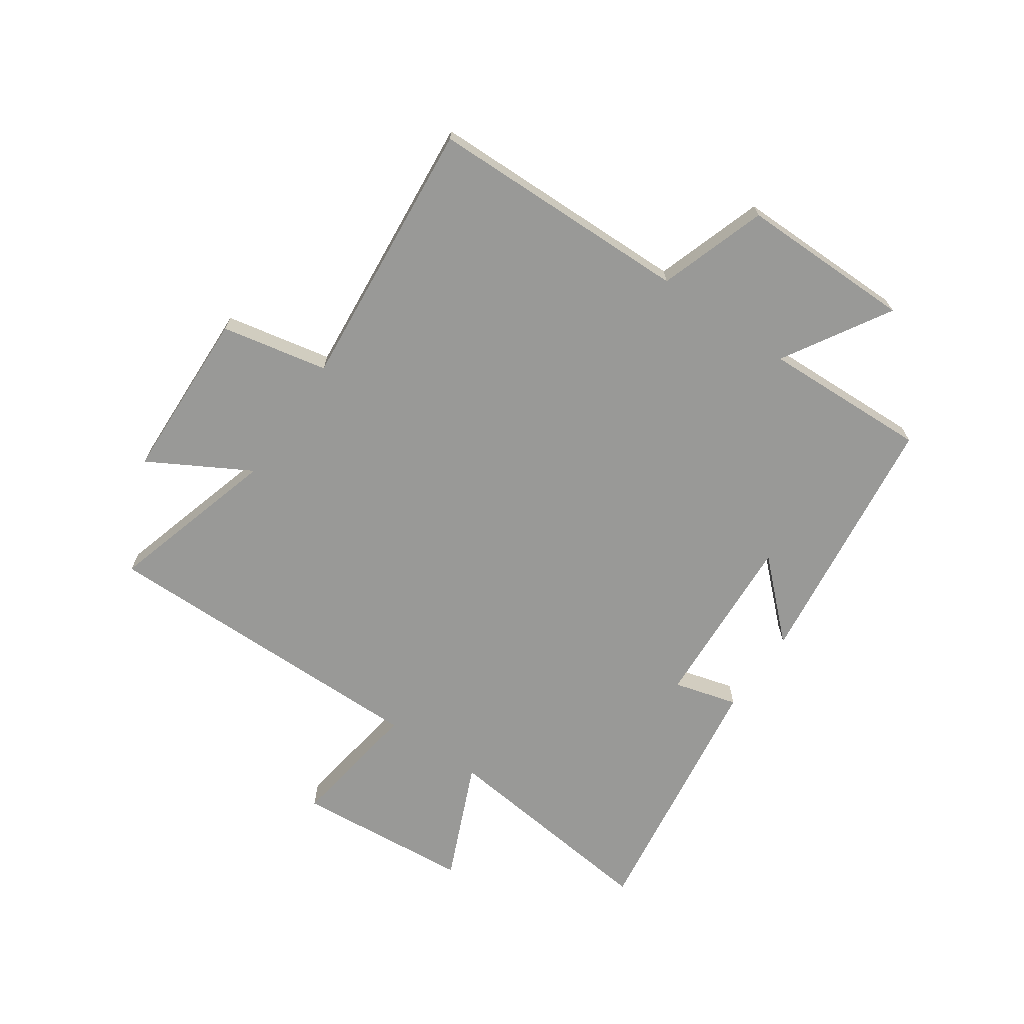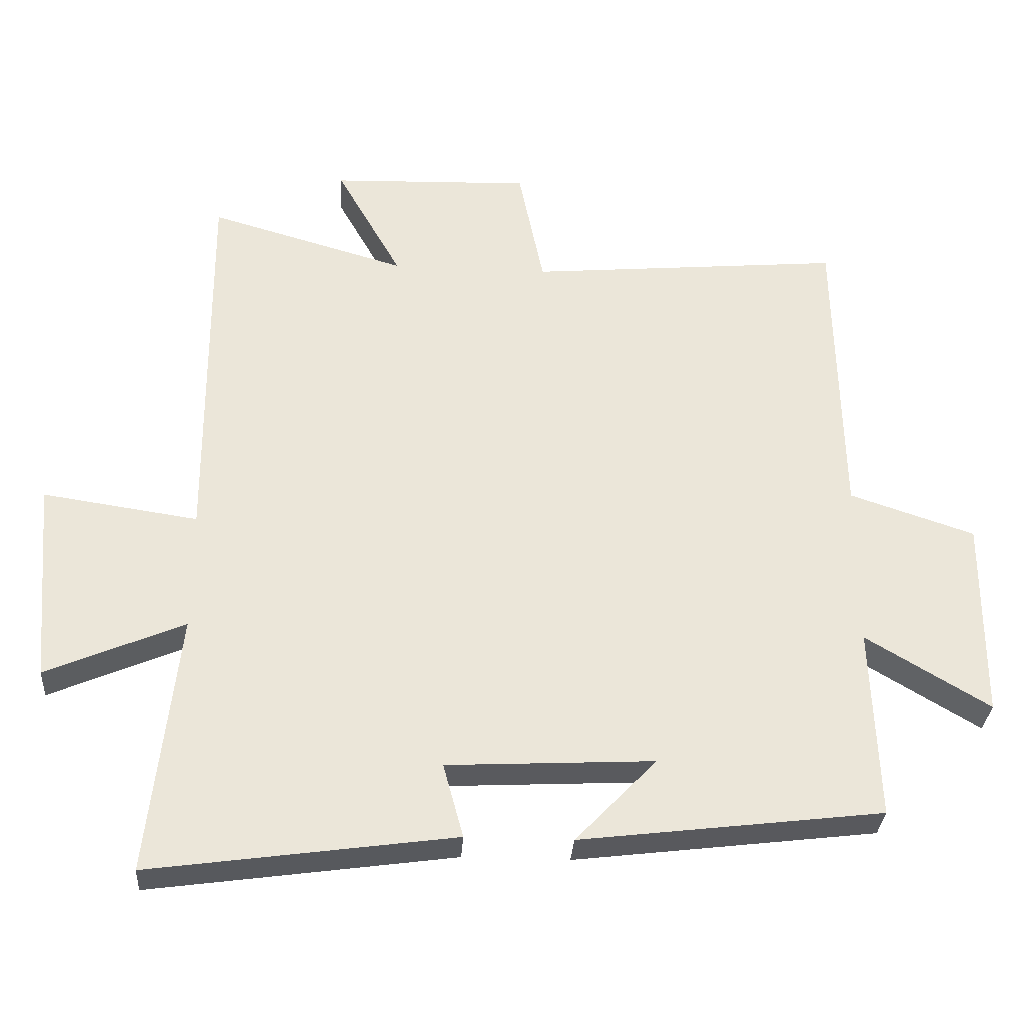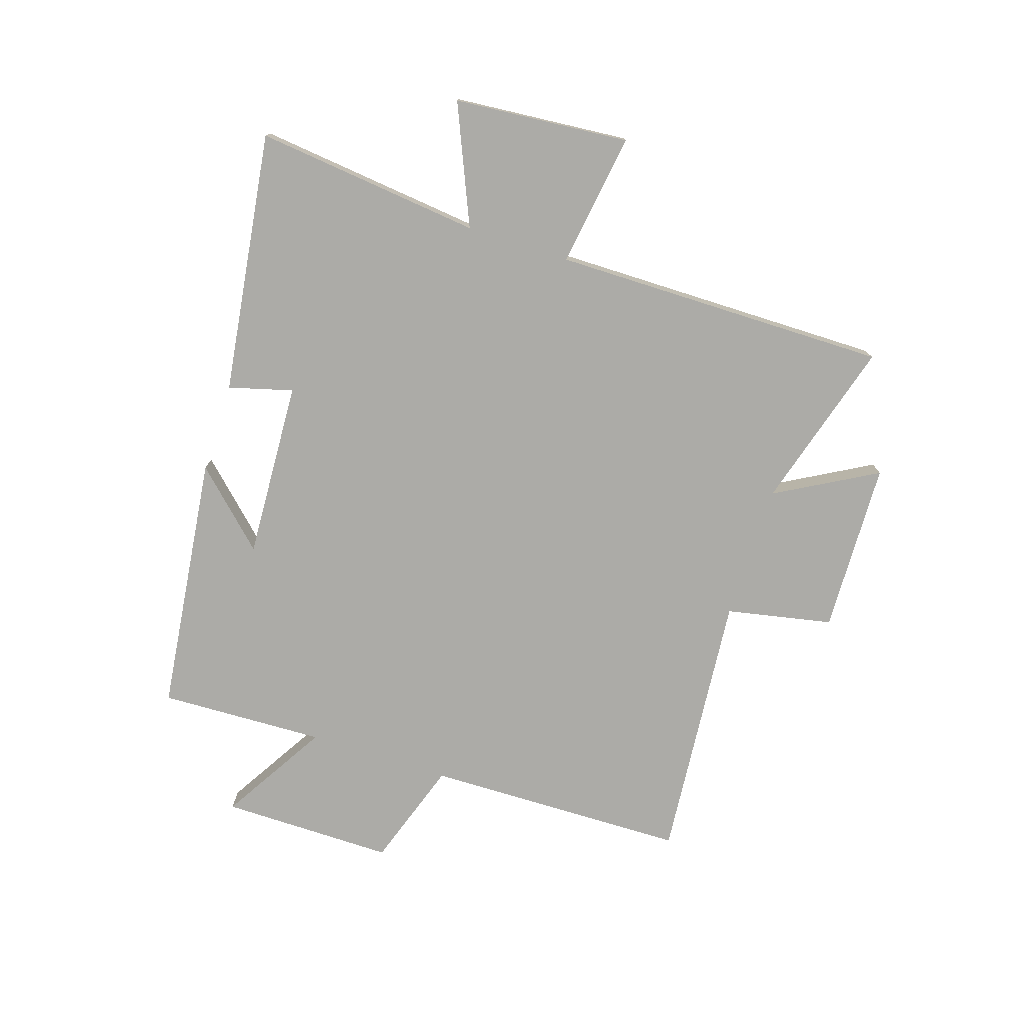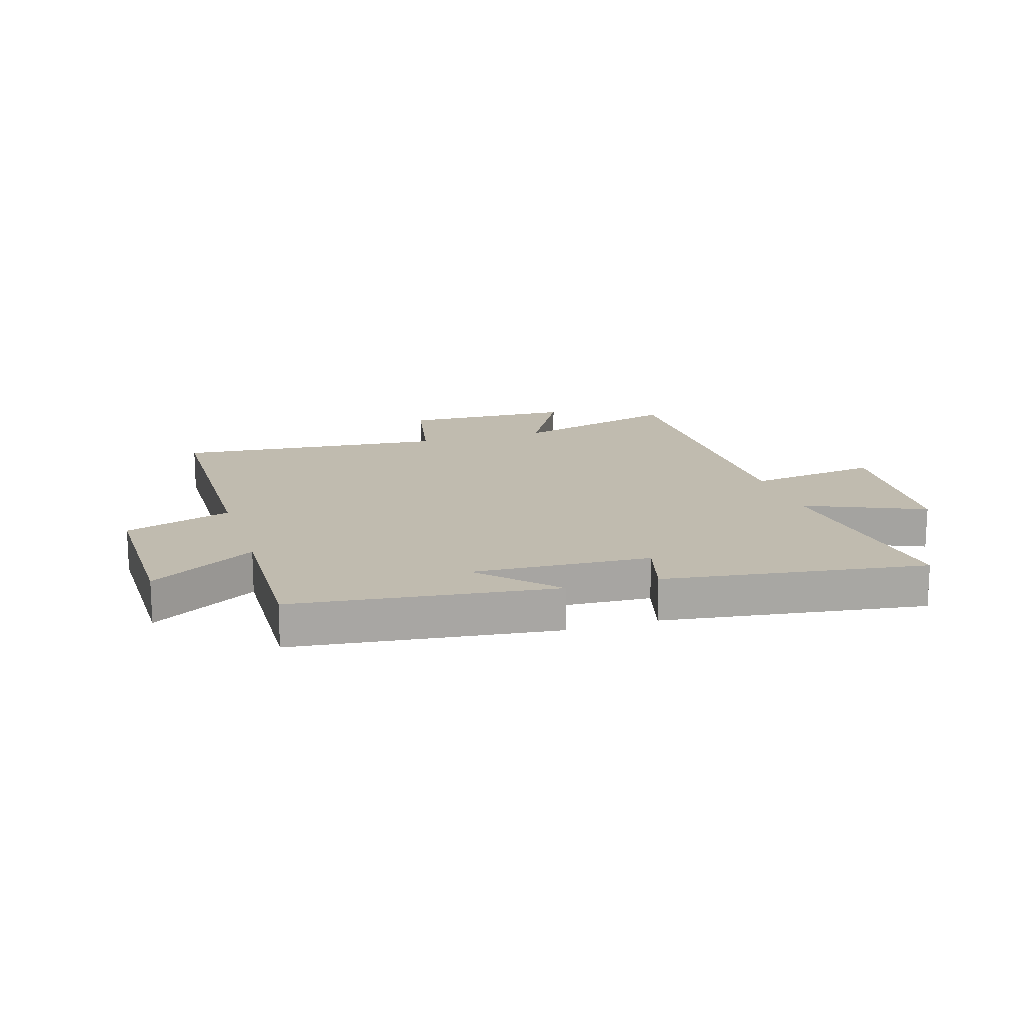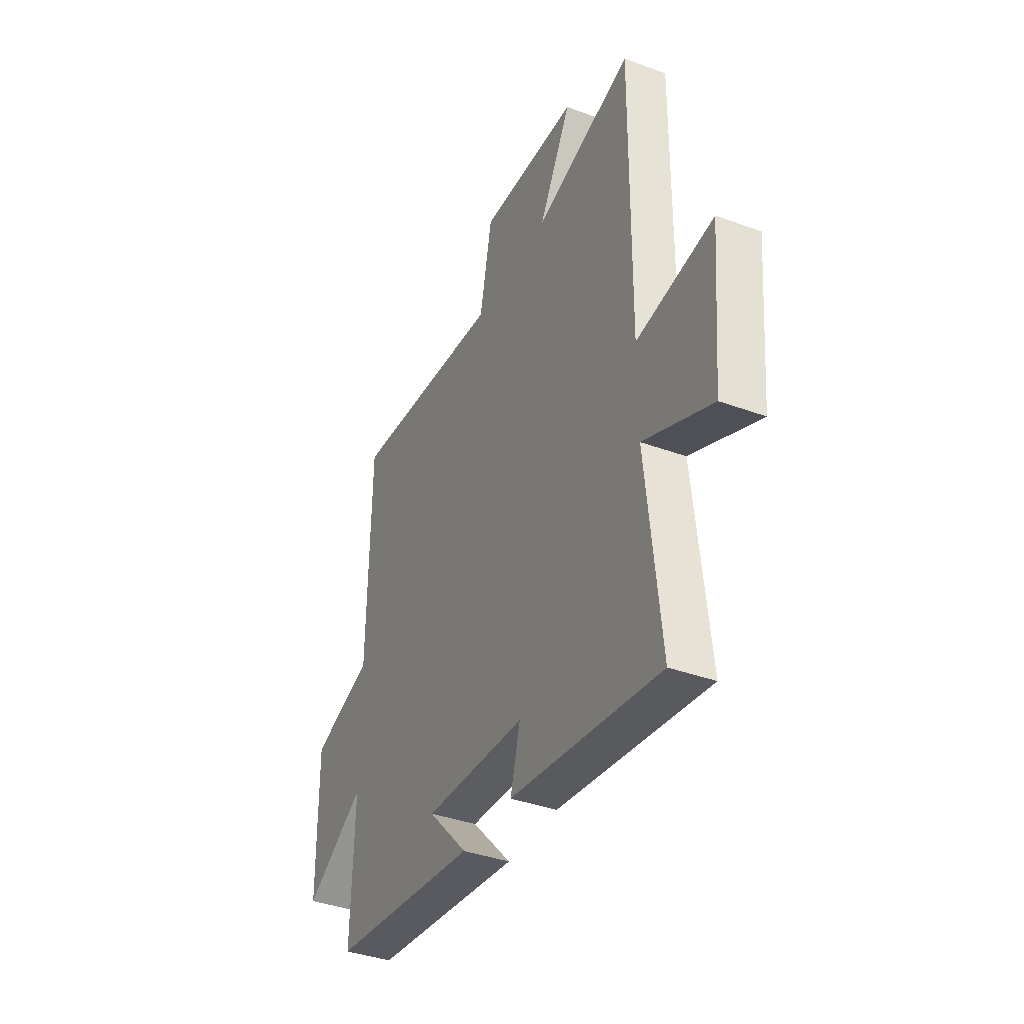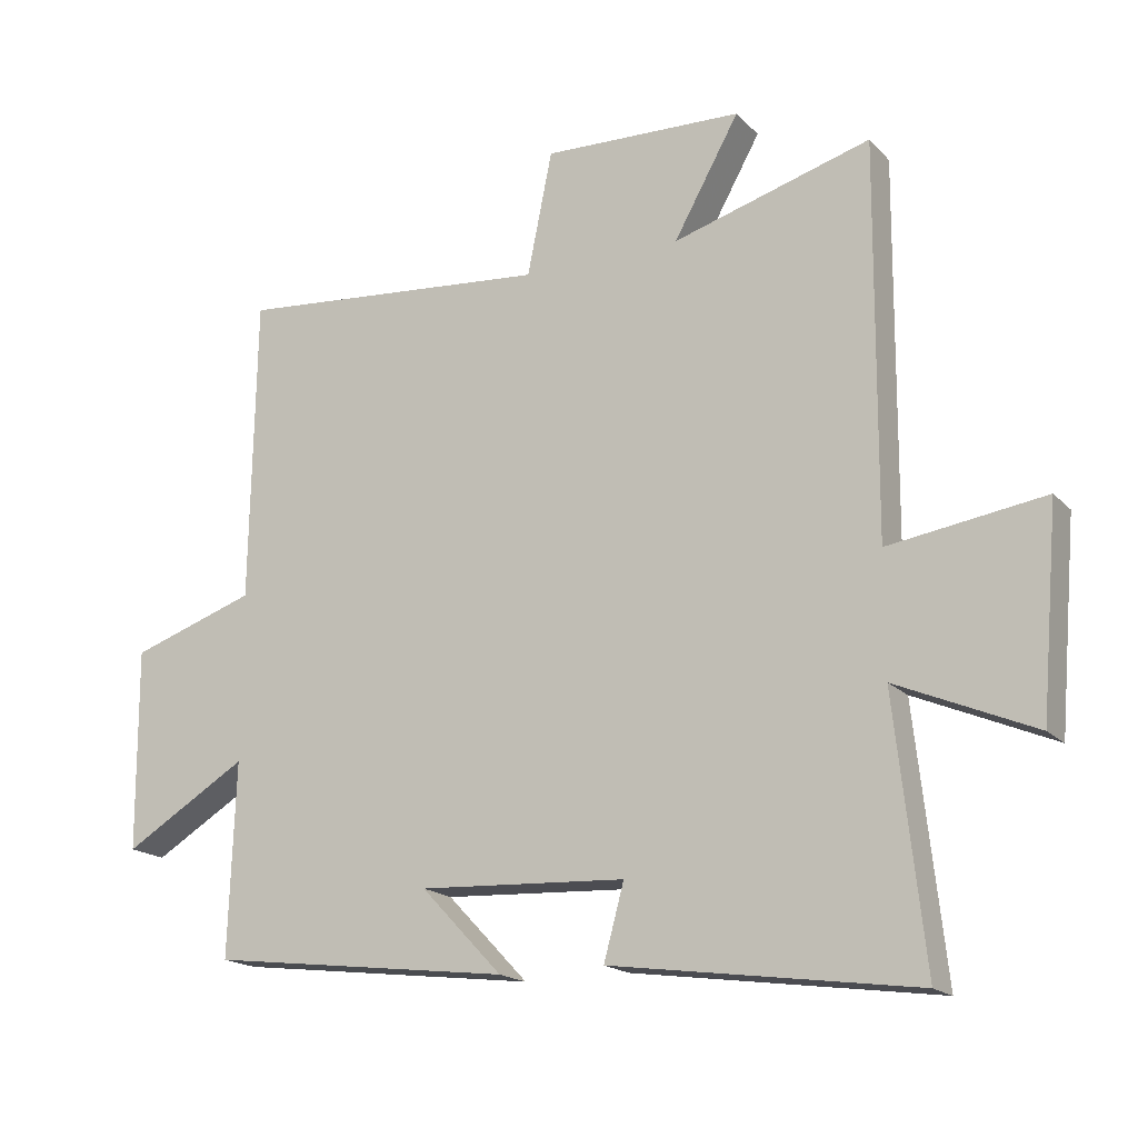
<metadata>
{"format":"obj","ext":"obj","renderer":"f3d","projection":"perspective","resolution":1024,"background":"white","views":[{"elev":-68.8,"azim":55.5,"up":"+Y"},{"elev":-31.9,"azim":-3.8,"up":"+Z"},{"elev":-76.2,"azim":-108.0,"up":"+Y"},{"elev":15.9,"azim":162.7,"up":"+Y"},{"elev":-38.2,"azim":-115.0,"up":"+Z"},{"elev":-17.8,"azim":-151.3,"up":"+Z"}]}
</metadata>
<code>
v -0.504 0.07 0.585
v -0.211 0.07 0.5
v -0.308 0.07 0.673
v -0.012 0.07 0.683
v 0.025 0.07 0.5
v 0.492 0.07 0.542
v 0.5 0.07 0.09
v 0.685 0.07 0.028
v 0.683 0.07 -0.27
v 0.5 0.07 -0.16
v 0.51 0.07 -0.445
v 0.063 0.07 -0.5
v 0.183 0.07 -0.374
v -0.123 0.07 -0.39
v -0.093 0.07 -0.5
v -0.543 0.07 -0.563
v -0.5 0.07 -0.174
v -0.704 0.07 -0.262
v -0.73 0.07 0.04
v -0.5 0.07 0.006
v -0.504 0 0.585
v -0.211 0 0.5
v -0.308 0 0.673
v -0.012 0 0.683
v 0.025 0 0.5
v 0.492 0 0.542
v 0.5 0 0.09
v 0.685 0 0.028
v 0.683 0 -0.27
v 0.5 0 -0.16
v 0.51 0 -0.445
v 0.063 0 -0.5
v 0.183 0 -0.374
v -0.123 0 -0.39
v -0.093 0 -0.5
v -0.543 0 -0.563
v -0.5 0 -0.174
v -0.704 0 -0.262
v -0.73 0 0.04
v -0.5 0 0.006
f 17 18 19 20
f 14 15 16 17
f 13 14 17 20
f 10 11 12 13
f 10 13 20 1
f 7 8 9 10
f 5 6 7 10
f 2 3 4 5
f 2 5 10
f 1 2 10
f 40 39 38 37
f 37 36 35 34
f 40 37 34 33
f 33 32 31 30
f 21 40 33 30
f 30 29 28 27
f 30 27 26 25
f 25 24 23 22
f 30 25 22
f 30 22 21
f 1 21 22 2
f 2 22 23 3
f 3 23 24 4
f 4 24 25 5
f 5 25 26 6
f 6 26 27 7
f 7 27 28 8
f 8 28 29 9
f 9 29 30 10
f 10 30 31 11
f 11 31 32 12
f 12 32 33 13
f 13 33 34 14
f 14 34 35 15
f 15 35 36 16
f 16 36 37 17
f 17 37 38 18
f 18 38 39 19
f 19 39 40 20
f 20 40 21 1

</code>
